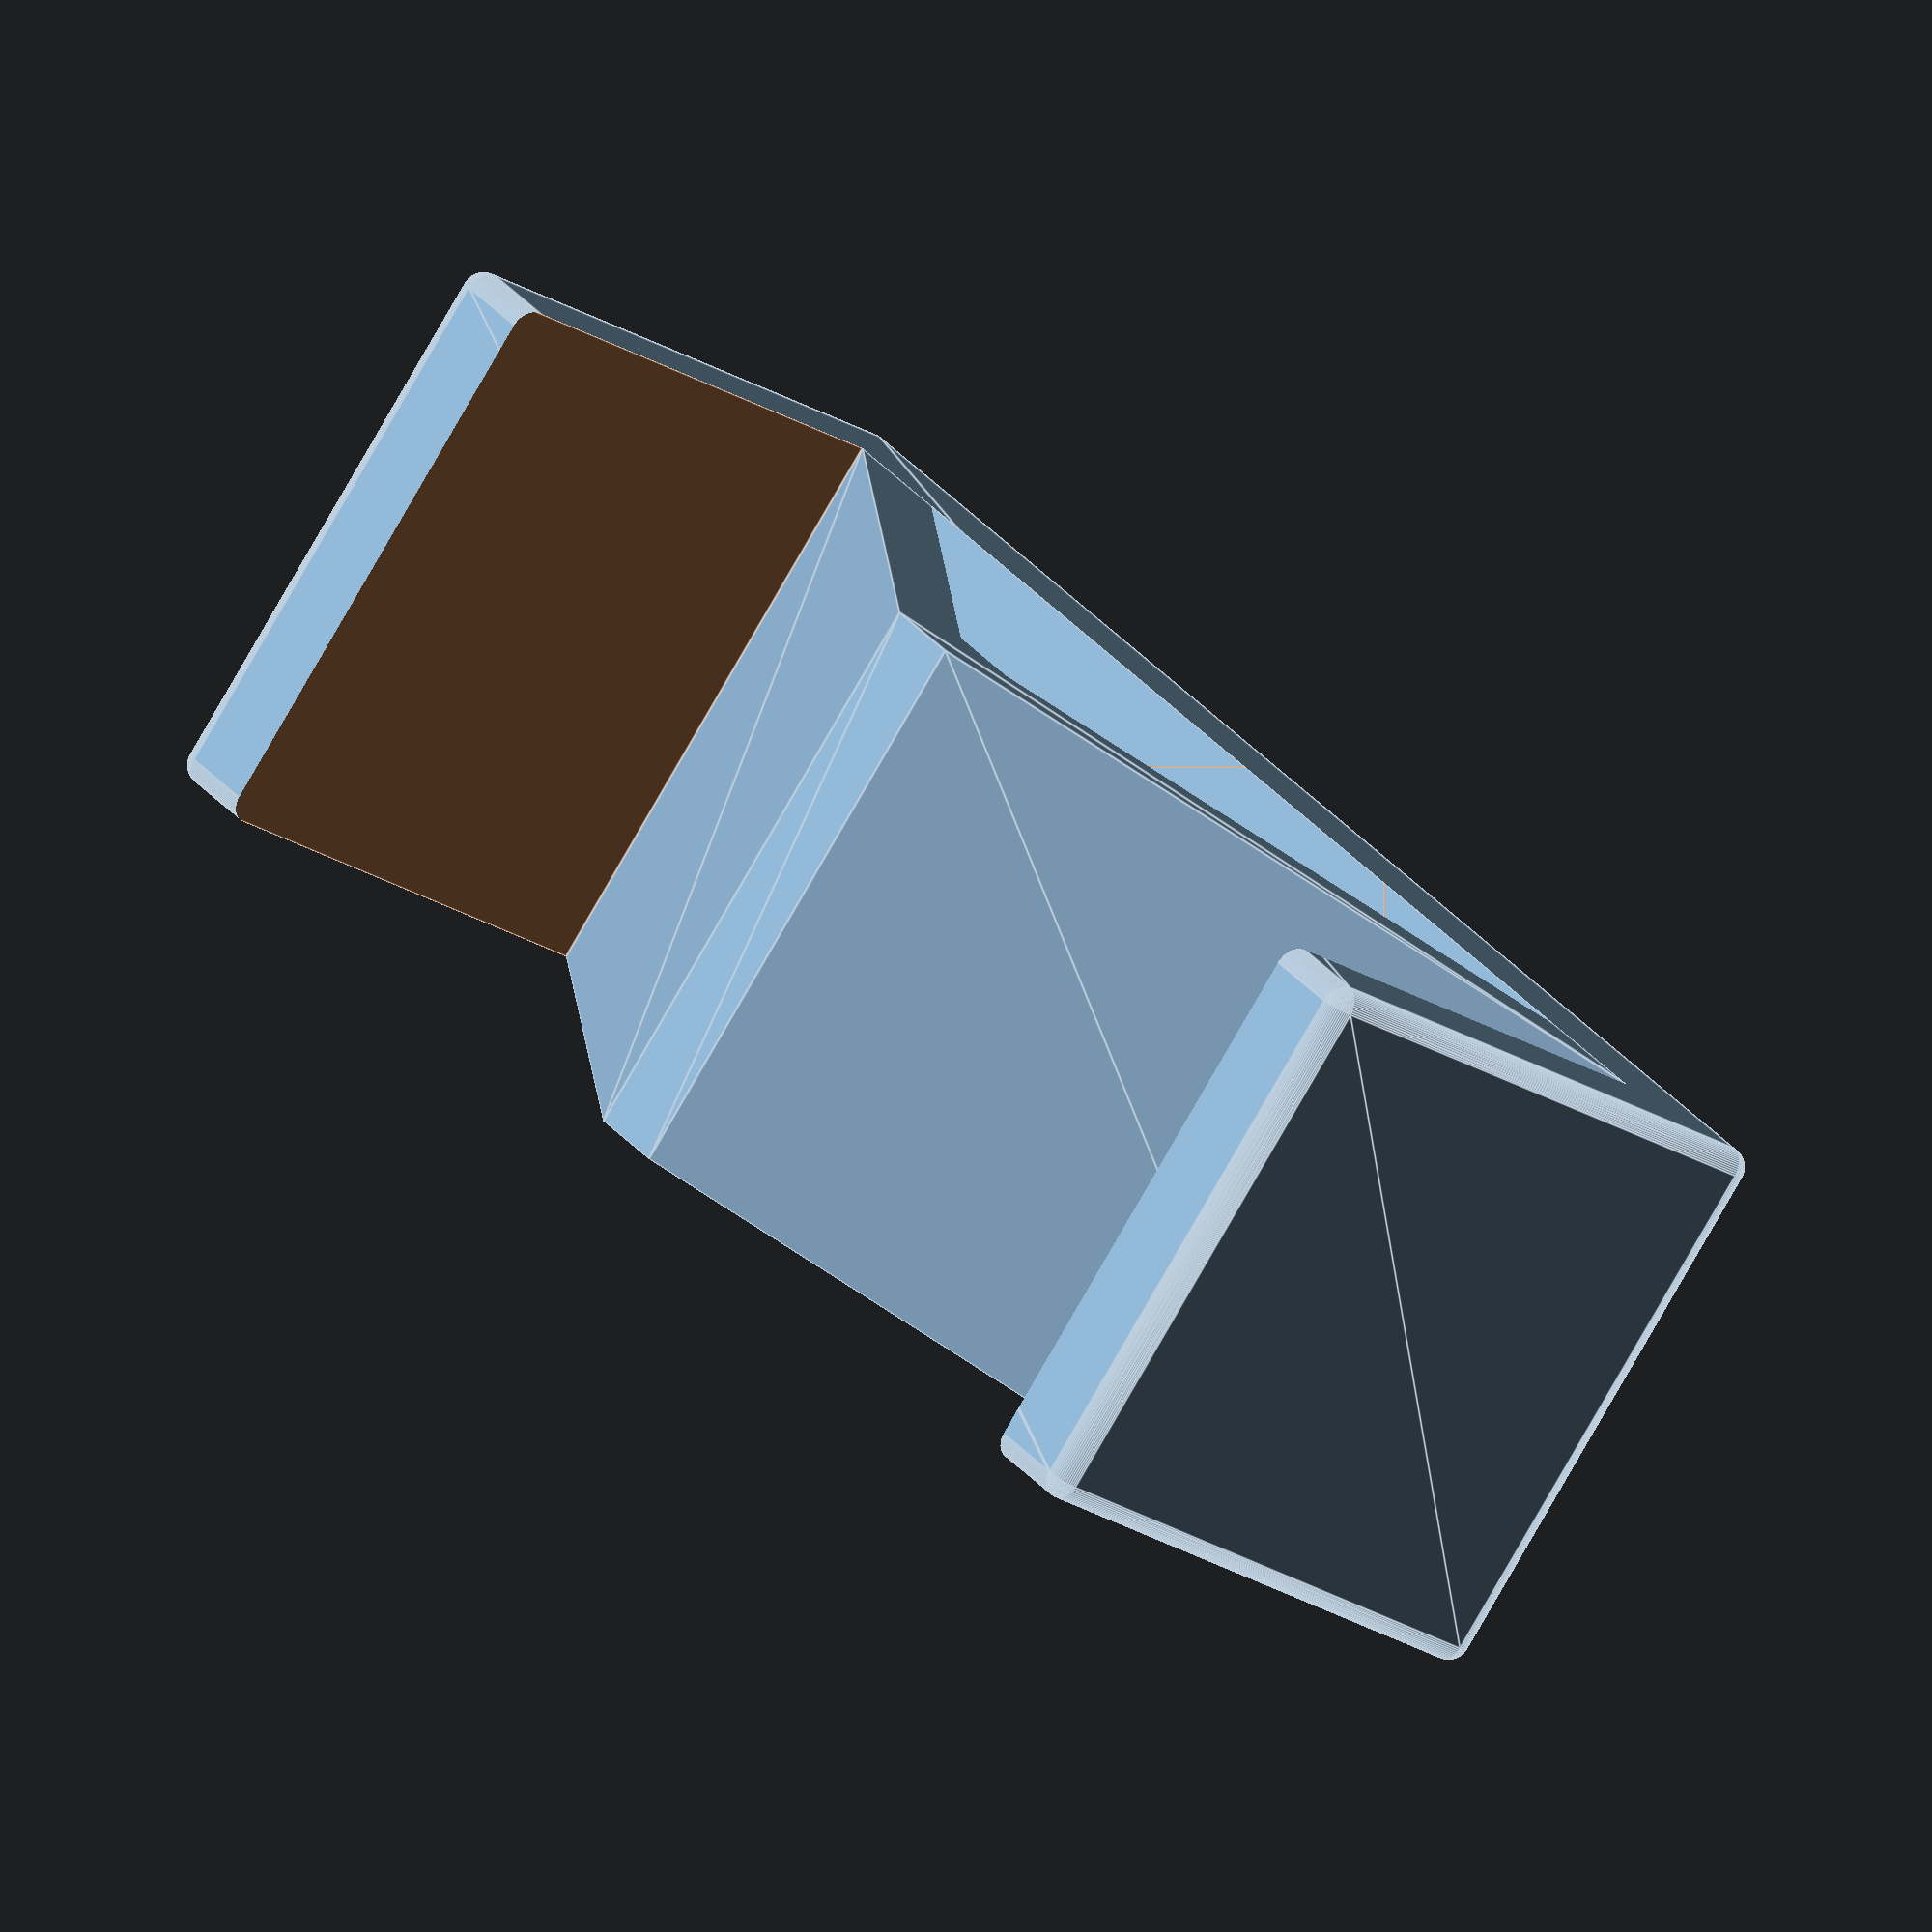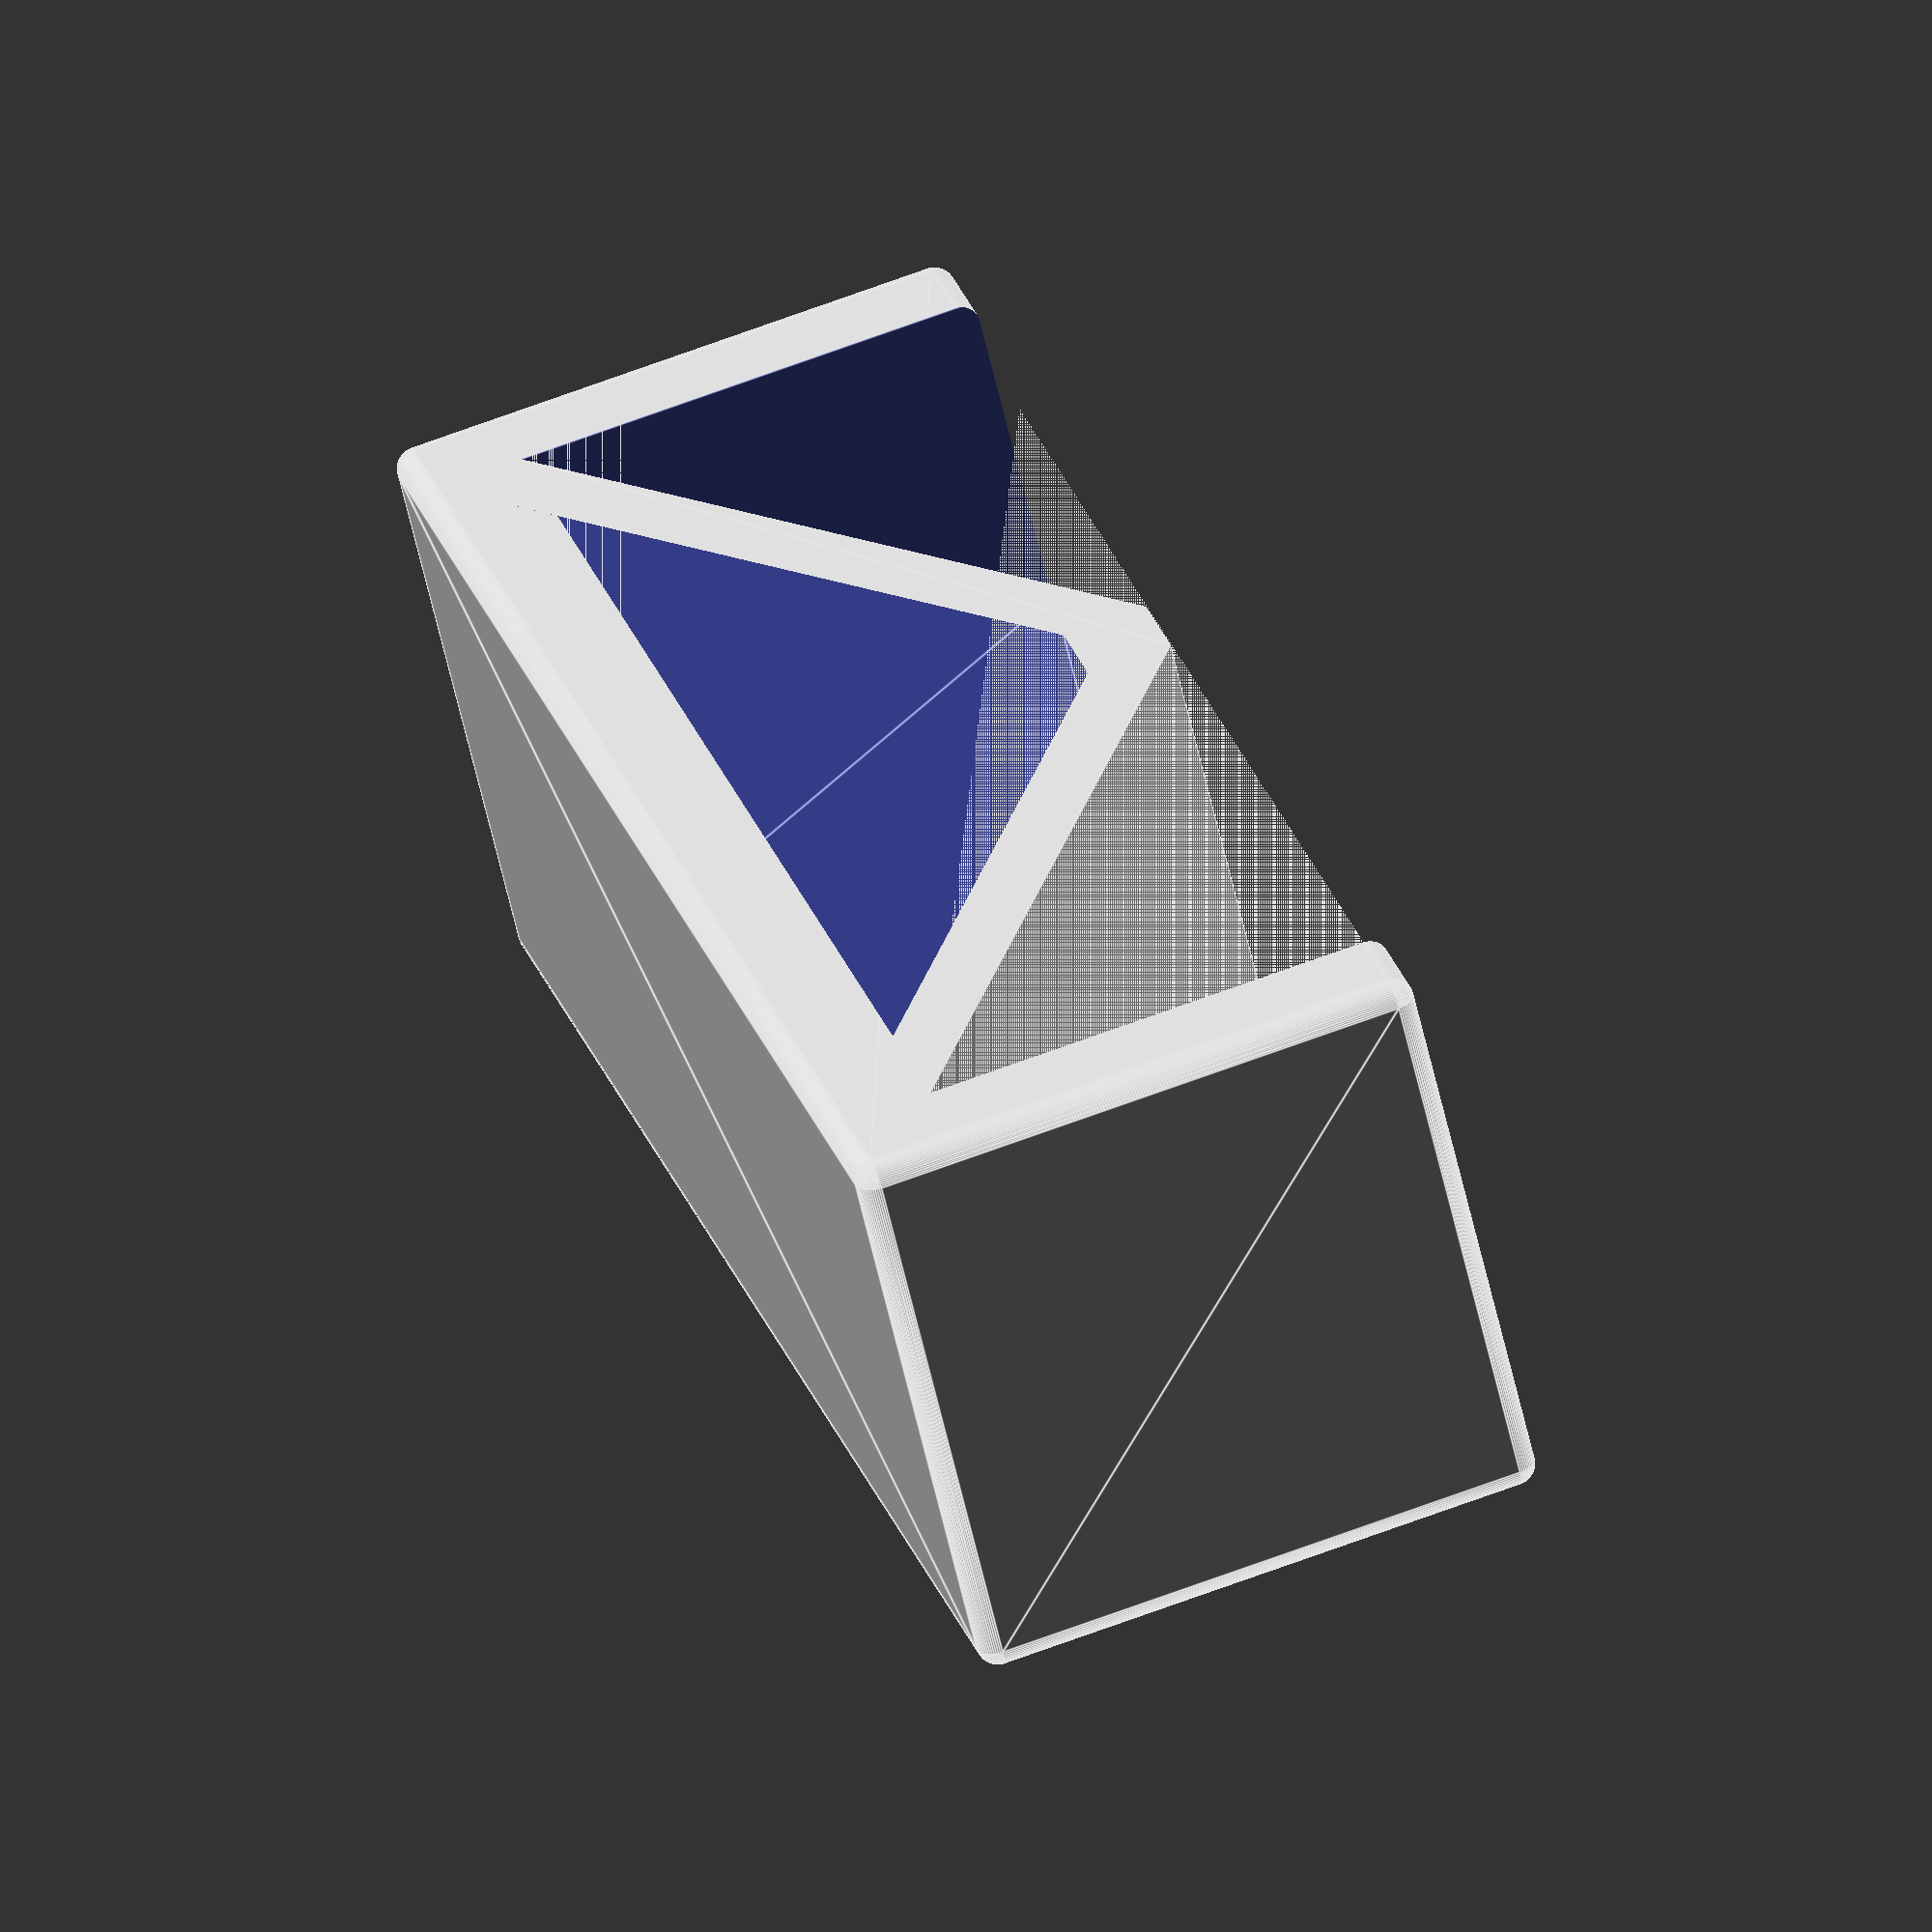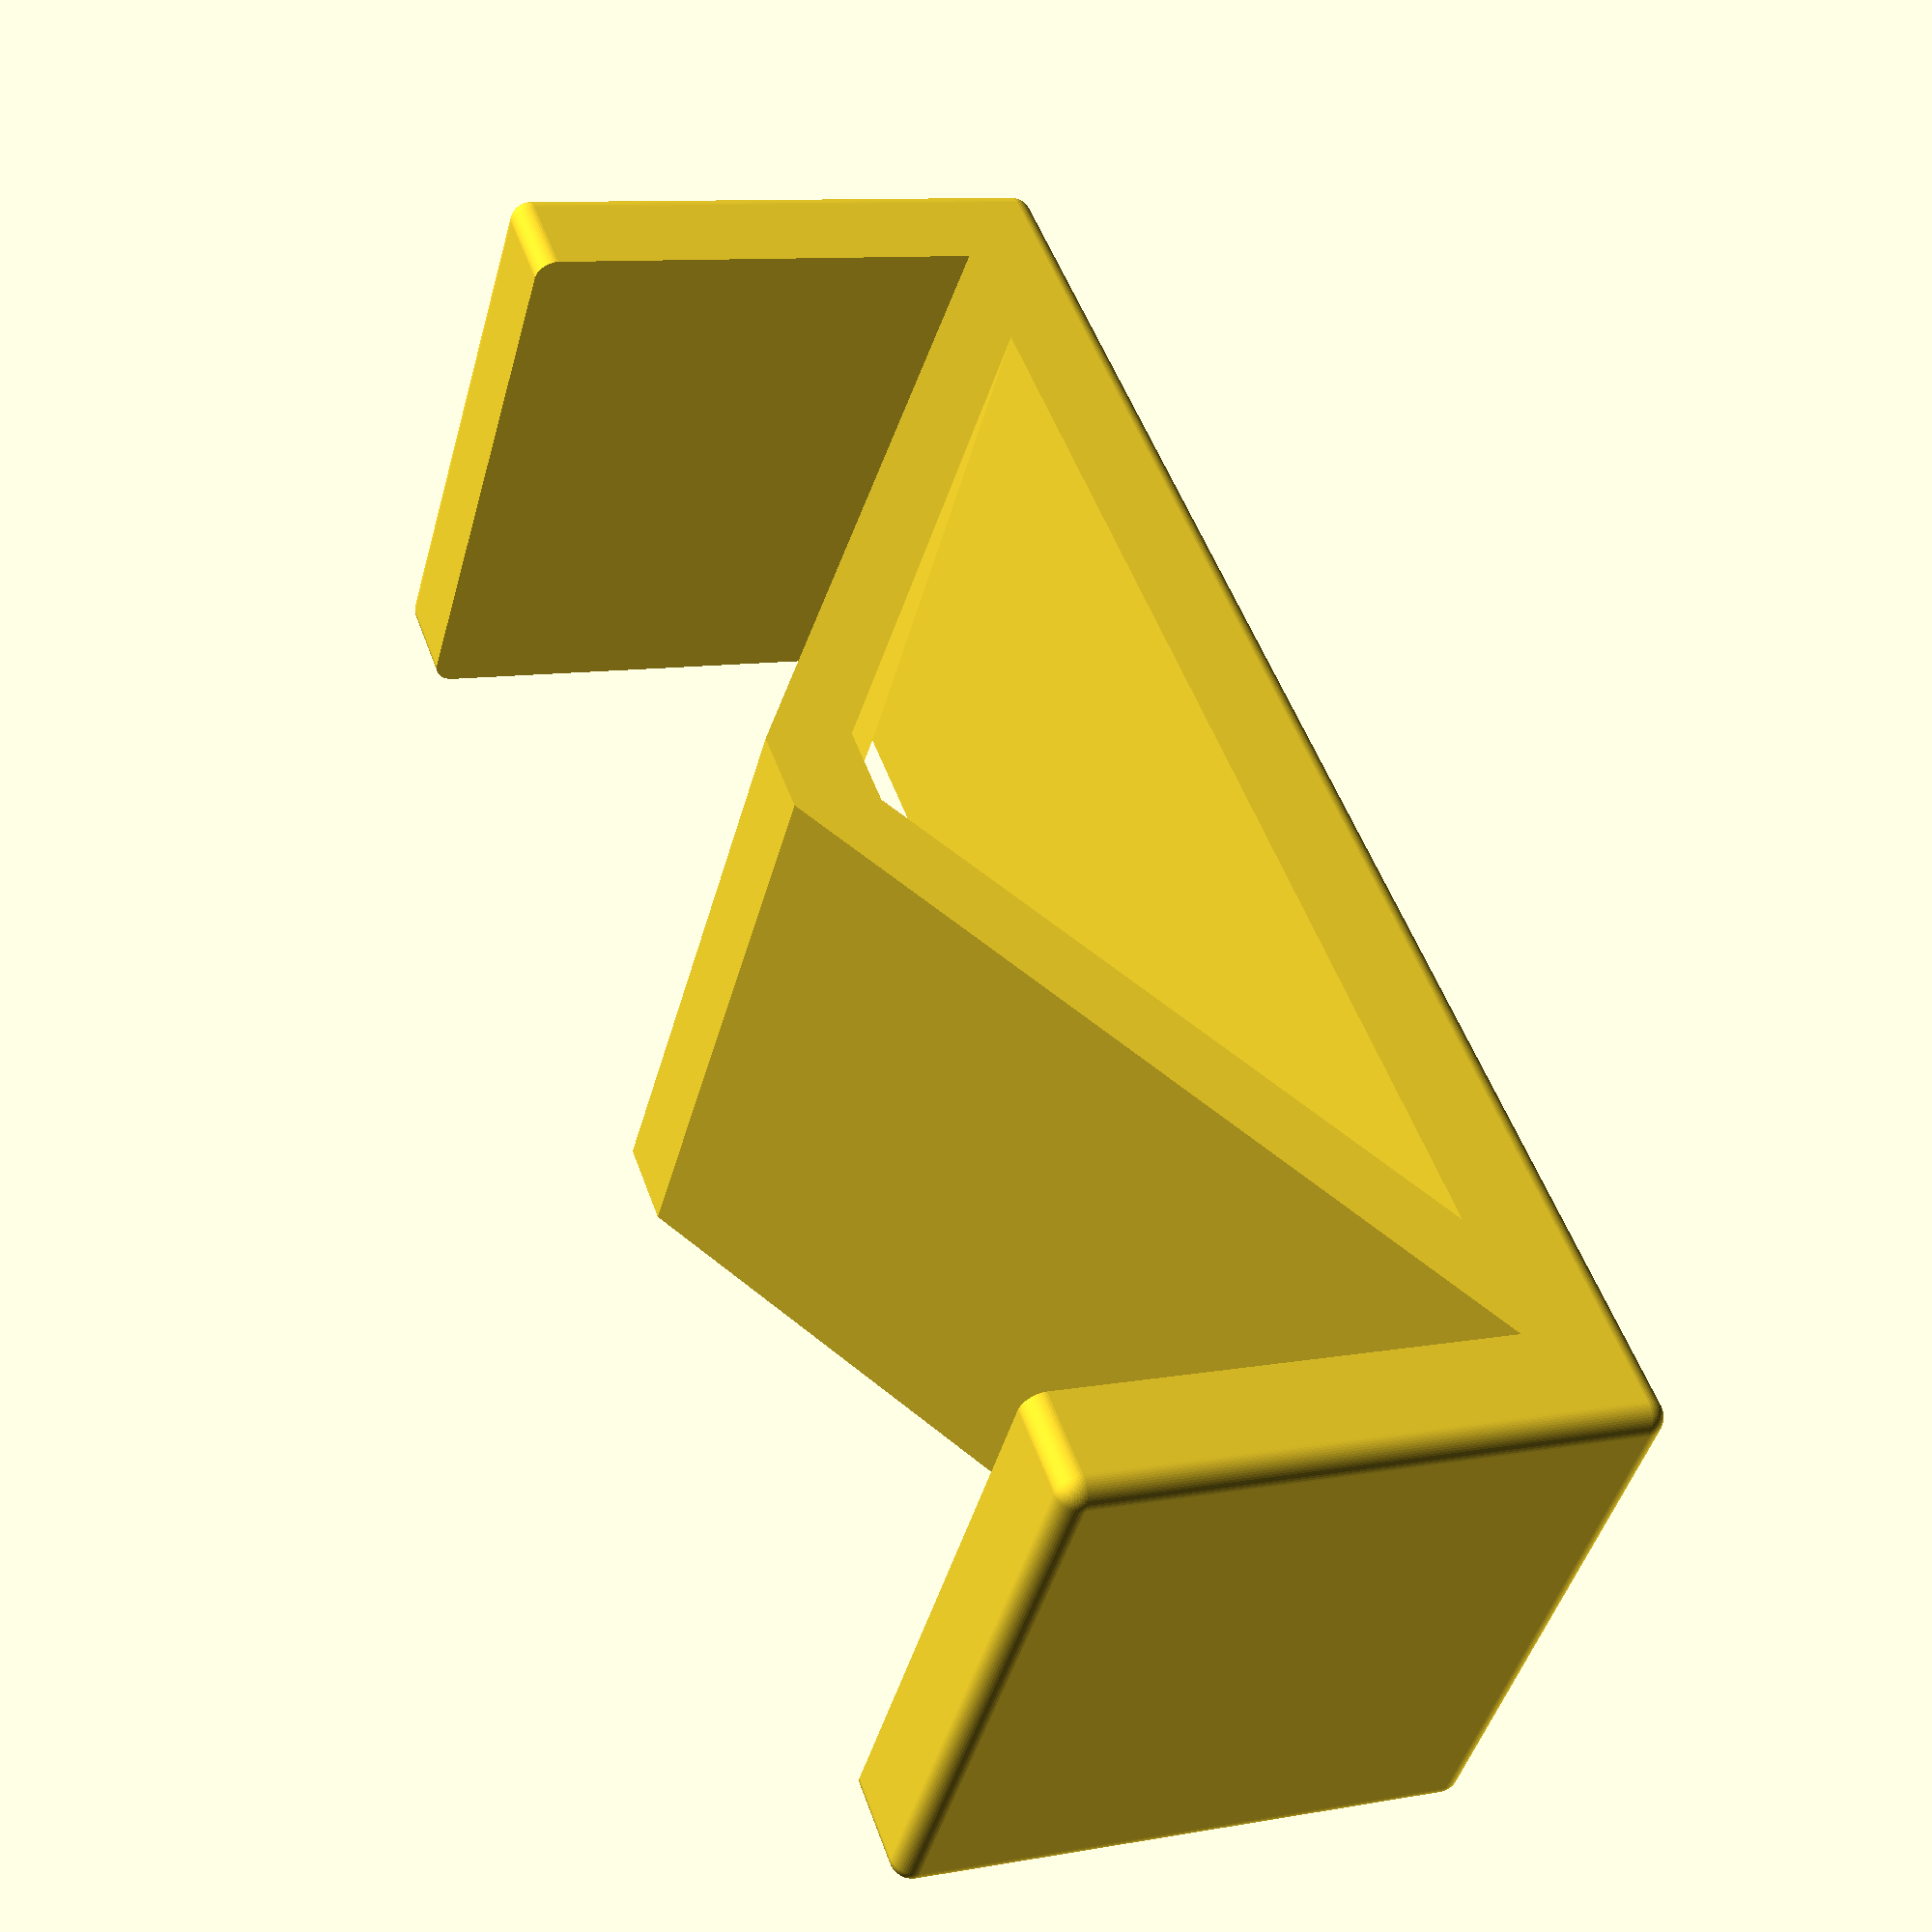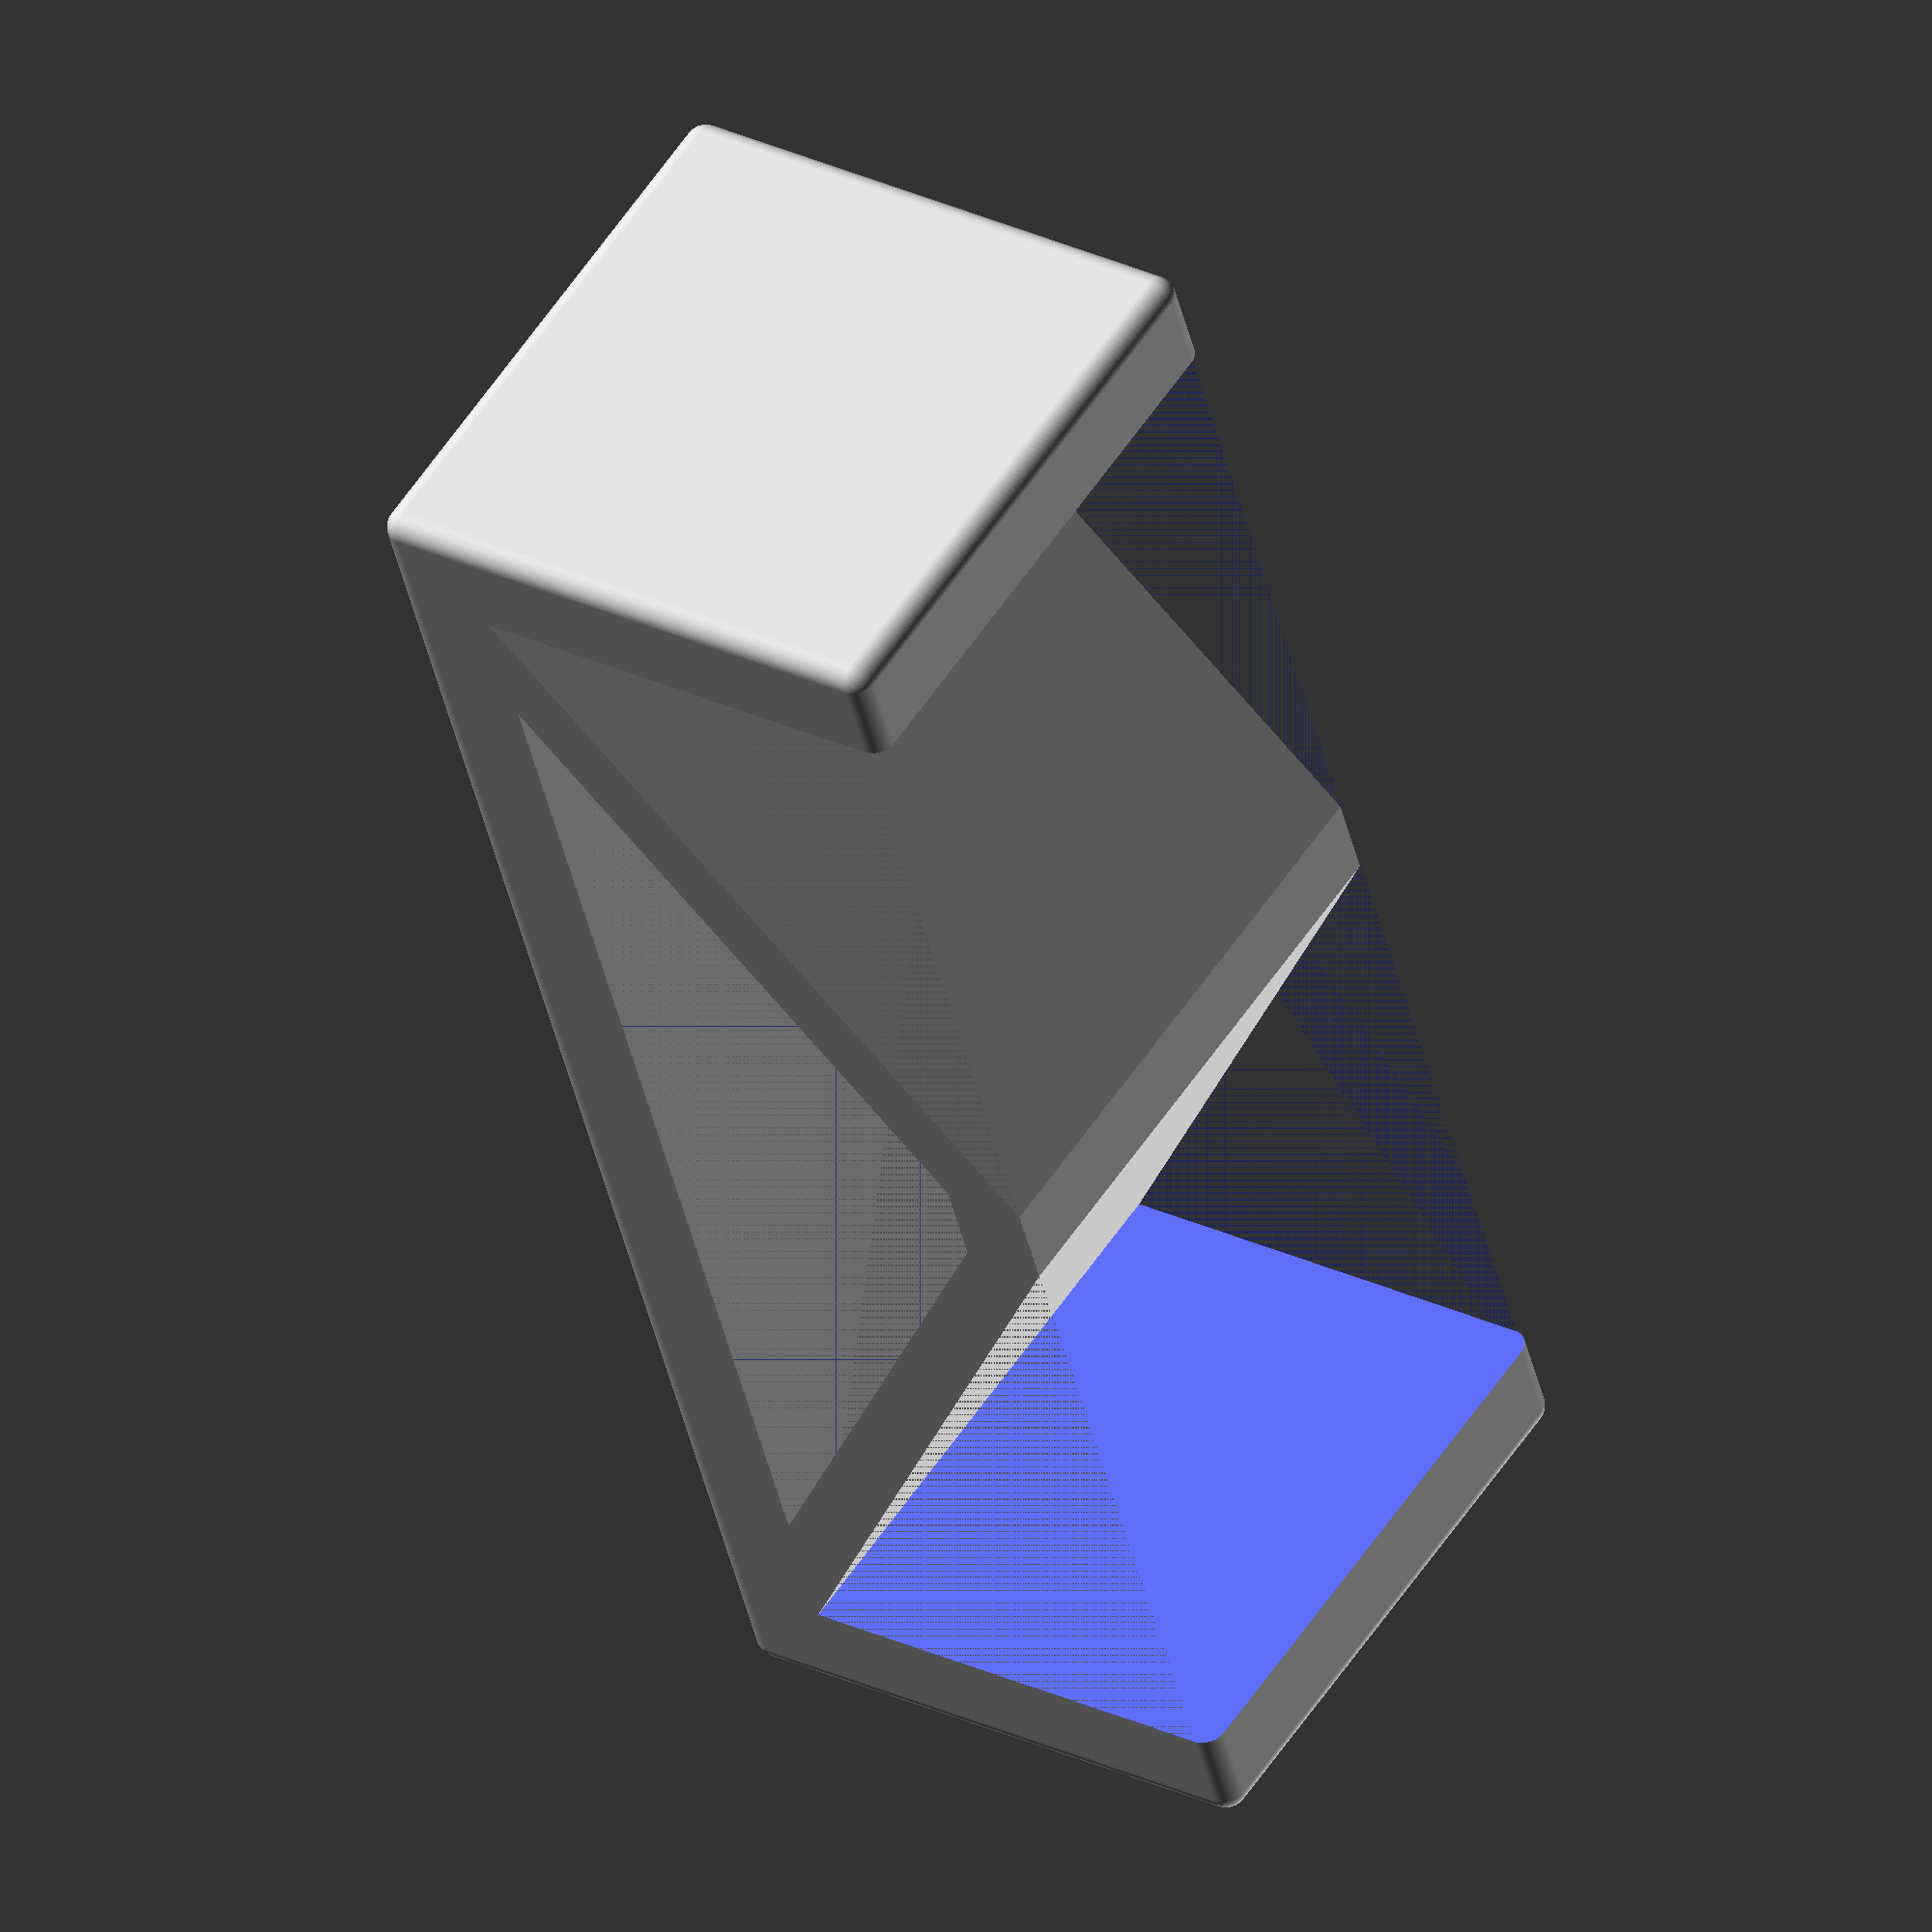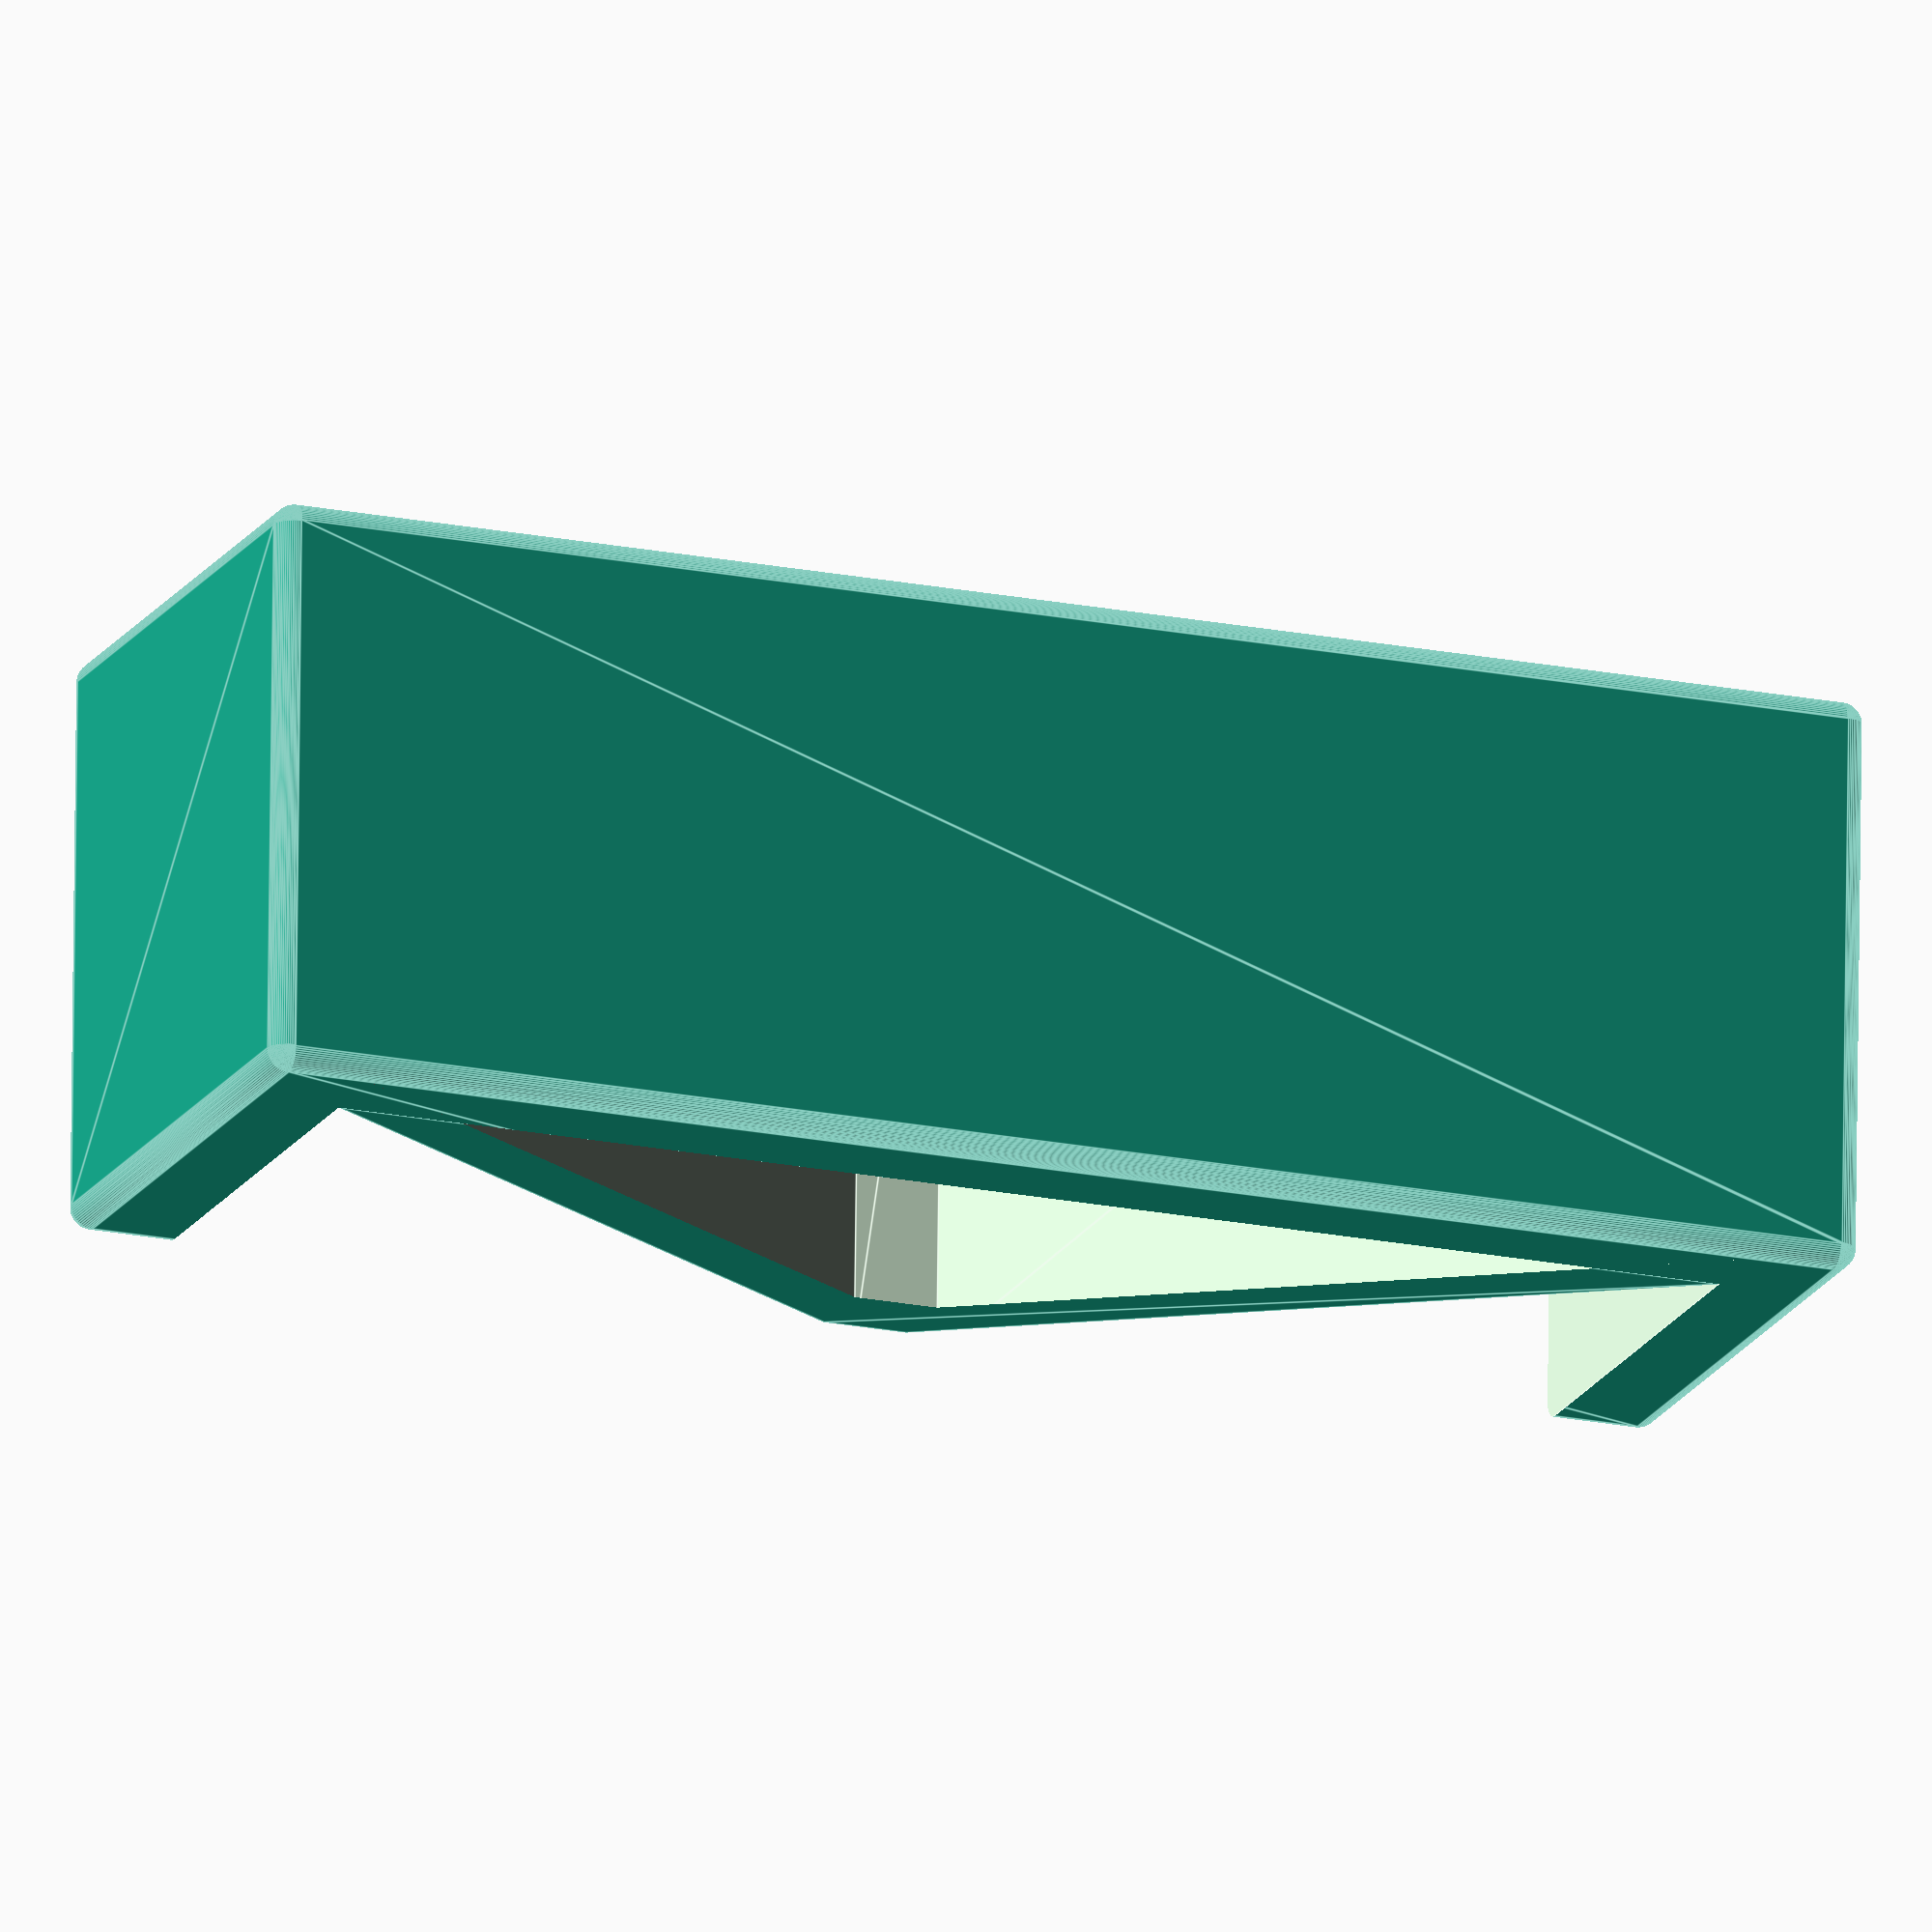
<openscad>
// Smoothness of generated output
nozzle_diameter = 0.4;
$fs = nozzle_diameter / 2;
$fa = 5;

// Dimensions of the table.
// Note that the actual table will be slightly larger
// to account for the rounding of the edges.
length = 150;
width = 50;
height = 50;
thickness = 8;
smooth_rad = 2;

module build_outer() {
    difference() {
        minkowski() {
            cube([length,width,height]);
            sphere(smooth_rad);
        }
        translate([thickness,-smooth_rad,-thickness])
        cube([length-thickness*2,width+2*smooth_rad,height]);
    }
}

module build_v_support() {
    inner_height = height-thickness;

    CubePoints = [
      [ (length-thickness)/2, -smooth_rad, 0 ],  //0
      [ (length+thickness)/2, -smooth_rad, 0 ],  //1
      [ (length+thickness)/2, width+smooth_rad, 0 ],  //2
      [ (length-thickness)/2, width+smooth_rad, 0 ],  //3
      [ thickness, -smooth_rad, inner_height ],  //4
      [ length-thickness, -smooth_rad, inner_height ],  //5
      [ length-thickness, width+smooth_rad, inner_height ],  //6
      [ thickness, width+smooth_rad, inner_height ] ];  //7

    CubeFaces = [
      [0,1,2,3],  // bottom
      [4,5,1,0],  // front
      [7,6,5,4],  // top
      [5,6,2,1],  // right
      [6,7,3,2],  // back
      [7,4,0,3]]; // left

    polyhedron( CubePoints, CubeFaces );
}

module build_table(v_support) {
    union() {
        build_outer();
        if (v_support) {
            difference() {
                build_v_support();
                translate([0,-1,thickness])
                scale([1,1.1,1])
                build_v_support();
            }
        }
    }
}

module Demo(v_support) {
    build_table(v_support);
}

module Print(v_support) {
    // Rotate so it's best positioned for printing
    rotate([90,0,0])
    build_table(v_support);
}

Demo(v_support=true);
//Print(v_support=true);

</openscad>
<views>
elev=203.9 azim=136.1 roll=315.9 proj=o view=edges
elev=113.1 azim=141.5 roll=110.7 proj=o view=edges
elev=169.9 azim=322.0 roll=294.7 proj=p view=solid
elev=332.0 azim=112.5 roll=125.7 proj=o view=wireframe
elev=197.7 azim=0.7 roll=200.8 proj=o view=edges
</views>
